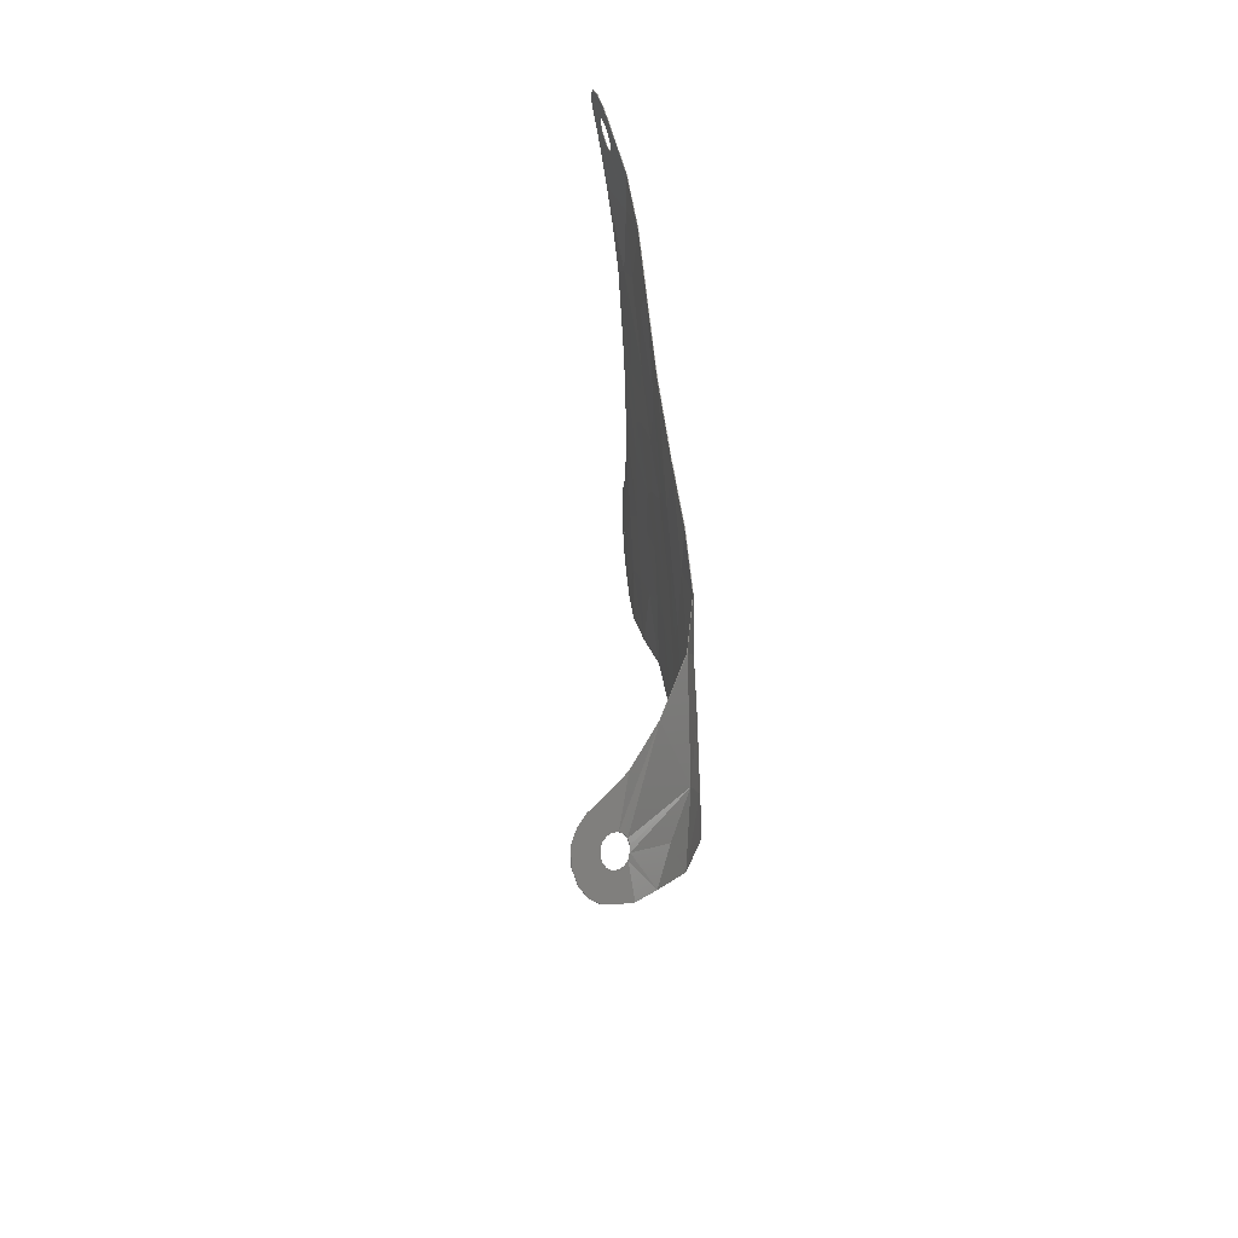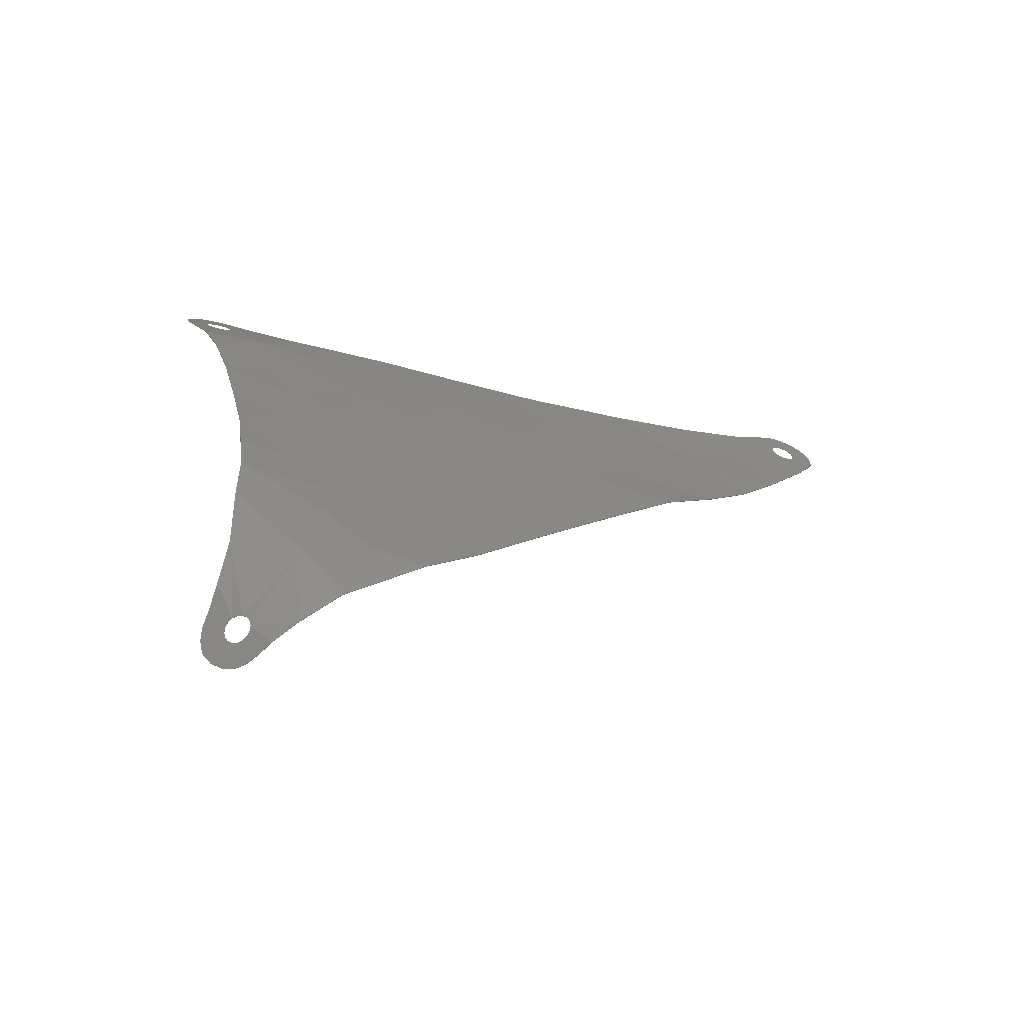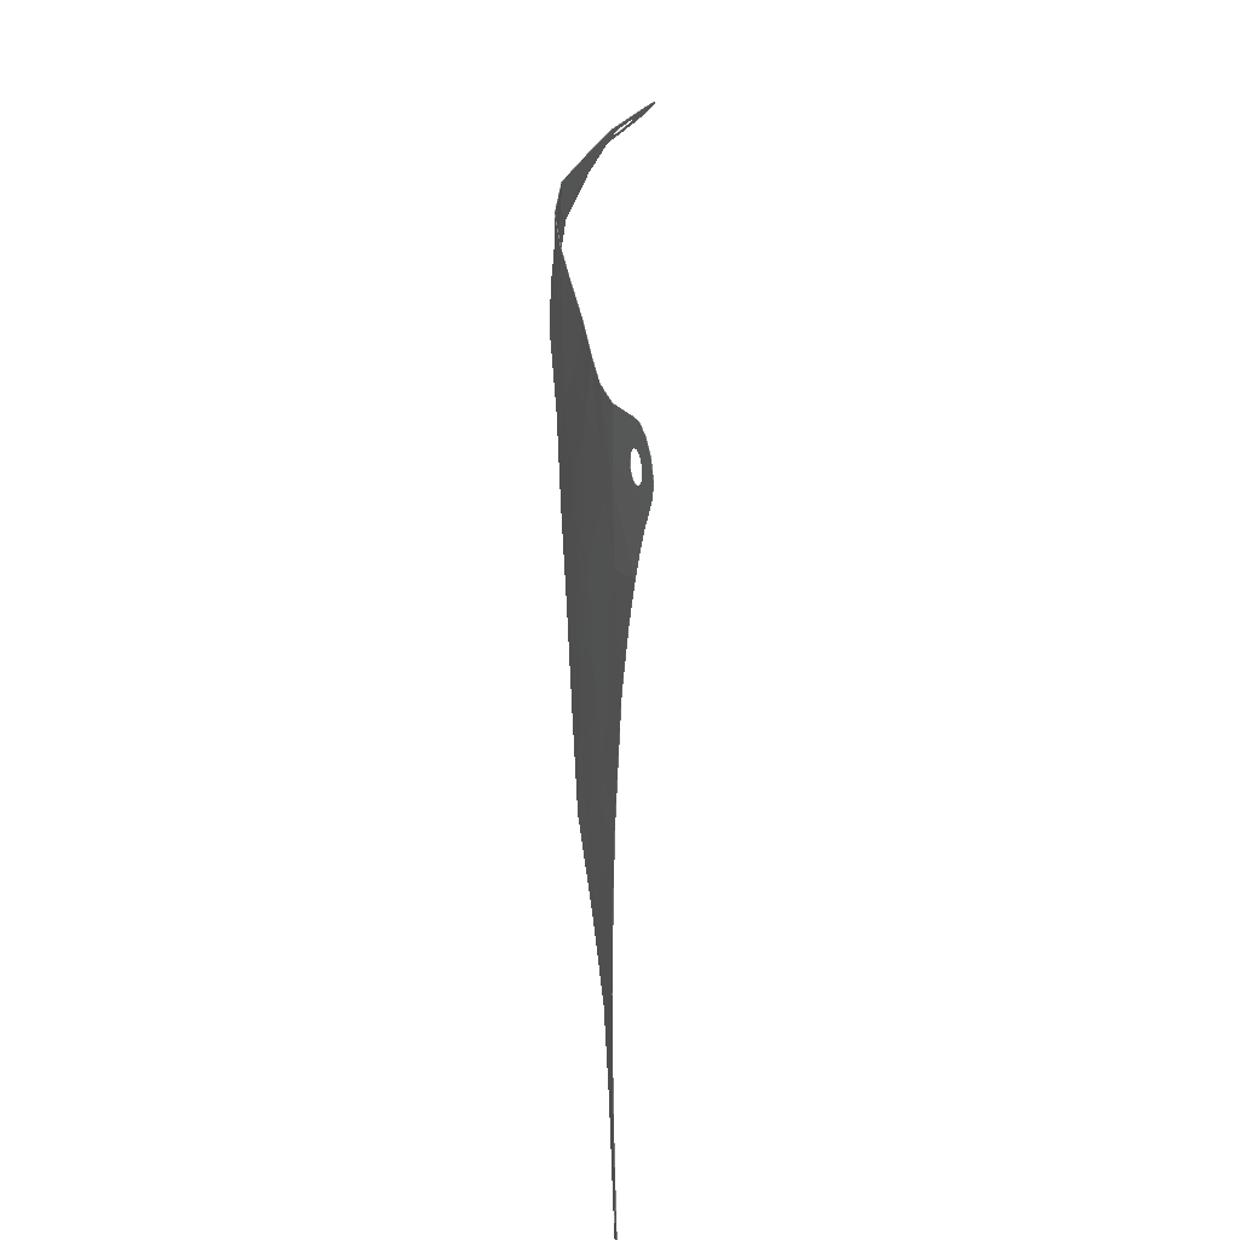
<metadata>
{"format":"stl","ext":"stl","renderer":"f3d","projection":"perspective","resolution":1024,"background":"white","views":[{"elev":55.1,"azim":177.4,"up":"+Y"},{"elev":-63.3,"azim":-110.5,"up":"+Z"},{"elev":43.3,"azim":-2.8,"up":"+Y"}]}
</metadata>
<code>
# stl→obj: 312 verts, 632 faces
v -0.2132 -0.152 0.044
v -0.8228 -0.8452 0.5692
v -1.163 -0.7036 1.414
v -1.055 -1.591 0.496
v -1.132 1.058 5.993
v -1.04 0.392 7.001
v -0.98 1.33 7.466
v -1.164 0.752 2.774
v -1.31 -0.12 3.322
v -1.311 0.8108 3.78
v -1.29 -0.9772 3.944
v -1.231 -0.1264 4.852
v -1.227 -2.014 5.166
v -1.278 -3.326 4.517
v -1.231 -3.147 5.736
v -0.2136 -0.09 0.1348
v -1.322 -2.26 3.236
v -1.353 -1.03 2.822
v -1.367 -1.894 1.995
v -0.7136 0.592 1.744
v -0.1852 -0.0112 0.198
v -0.5972 -0.9704 -0.1148
v -0.1832 -0.188 -0.0612
v -0.2604 -0.6176 -0.4944
v -0.0372 -0.1756 -0.2076
v 0.022 -0.4516 -0.6056
v -0.1188 -0.198 -0.1444
v -0.976 0.014 8.2
v -1.102 -0.5608 6.408
v -1.086 -1.515 7.49
v -0.996 -1.304 8.619
v -1.178 -2.991 7.014
v -1.162 -1.855 6.31
v -1.336 -4.032 3.133
v -1.16 -6.542 8.846
v -1.213 -8.524 8.834
v -1.084 -7.799 9.935
v -0.9104 -5.743 11.64
v -0.9388 -7.66 11.64
v -0.8 -6.634 13.31
v -1.037 -5.056 10.17
v -0.9364 -3.591 10.6
v -1.058 -3.812 9.242
v -1.014 -9.699 10.18
v -0.74 -4.444 12.85
v -0.896 -4.531 11.41
v -0.2388 0.5836 0.9316
v -0.062 0.1488 0.2116
v -0.1332 0.0732 0.2232
v -0.8444 -12.15 14.63
v -0.8444 -12.05 14.67
v -0.8444 -12.5 13.92
v -0.8444 -12.26 14.63
v -0.8444 -12.36 14.67
v -1.256 0.9376 4.866
v -0.7712 -5.592 13.04
v -0.9828 -8.758 10.99
v -0.7556 0.2744 10.48
v -0.6648 -0.4516 11.31
v -0.6872 1.076 11.21
v -0.8444 -12.96 14.75
v -0.8444 -12.97 14.97
v -0.8444 -12.47 14.84
v -0.812 1.977 9.926
v -0.6688 2.308 10.81
v -0.4632 2.002 11.69
v -0.4532 2.107 11.69
v -0.8988 -9.91 12.01
v -0.8732 -10.73 11.44
v -0.8444 -11.65 12.68
v -0.8416 -9.422 14.2
v -0.8632 -8.964 12.64
v -0.8444 -10.8 13.58
v -0.8444 -10.39 14.65
v -0.4004 1.792 12.01
v -0.3648 0.892 12.48
v -0.3712 1.833 12.1
v -0.8208 -7.67 13.58
v -1.116 -5.176 8.961
v -1.037 -6.321 10.31
v -1.114 -2.686 8.221
v -1.165 -4.247 7.687
v -1.277 -6.195 5.936
v -1.25 -7.352 7.383
v -1.191 -5.435 7.658
v -1.256 -4.437 6.067
v -1.32 -5.052 4.448
v -0.5156 -0.4876 12.49
v -0.624 -1.812 12.58
v -0.83 0.6148 9.476
v -0.8884 1.652 8.854
v -0.4248 0.3796 12.46
v -1.413 -2.995 1.867
v -0.814 -3.44 11.63
v -1.012 -2.444 9.312
v -0.7712 -1.792 11.12
v -0.88 -1.061 9.692
v -0.4496 1.831 11.81
v -0.462 1.905 11.73
v -0.8944 -2.201 10.21
v -0.87 -1.061 9.691
v -0.8848 -2.202 10.21
v -1.002 -2.444 9.311
v -0.4152 0.3788 12.46
v -0.6548 -0.452 11.31
v -0.6776 1.076 11.21
v -0.802 1.977 9.925
v -0.7456 0.274 10.48
v -1.246 -4.437 6.067
v -1.221 -3.147 5.736
v -1.168 -2.992 7.013
v -0.986 -1.304 8.618
v -1.343 -1.031 2.822
v -1.357 -1.894 1.996
v -1.154 -0.7068 1.417
v -1.046 -1.593 0.4988
v -1.403 -2.995 1.868
v -0.7612 -1.792 11.12
v -0.614 -1.813 12.58
v -1.326 -4.032 3.132
v -1.268 -3.327 4.516
v -1.31 -5.052 4.448
v -1.104 -2.686 8.22
v -1.181 -5.435 7.657
v -1.267 -6.195 5.935
v -1.312 -2.26 3.236
v -0.9728 -8.758 10.99
v -0.8888 -9.91 12.01
v -1.004 -9.699 10.18
v -1.074 -7.799 9.934
v -1.15 -6.543 8.846
v -1.106 -5.177 8.96
v -1.027 -6.321 10.31
v -0.9288 -7.66 11.64
v -0.8108 -7.67 13.58
v -0.8532 -8.964 12.64
v -0.8316 -9.422 14.2
v -0.5056 -0.4884 12.49
v -1.301 0.8104 3.78
v -1.246 0.9376 4.866
v -1.221 -0.1264 4.852
v -0.966 0.0136 8.199
v -0.8784 1.652 8.854
v -0.82 0.6148 9.476
v -0.126 0.0676 0.2276
v -0.706 0.5872 1.748
v -0.1776 -0.016 0.202
v -1.217 -2.014 5.166
v -1.152 -1.856 6.31
v -1.28 -0.9772 3.943
v -1.3 -0.1204 3.323
v -1.076 -1.515 7.489
v -1.092 -0.5608 6.407
v -0.8344 -10.8 13.58
v -1.048 -3.812 9.242
v -1.155 -4.247 7.687
v -1.027 -5.057 10.17
v -0.73 -4.445 12.84
v -0.7612 -5.592 13.04
v -0.9004 -5.743 11.64
v -0.79 -6.634 13.31
v -0.6728 -3.132 12.71
v -0.804 -3.441 11.63
v -0.9264 -3.592 10.6
v -0.886 -4.532 11.41
v -0.8344 -11.65 12.68
v -0.8632 -10.73 11.44
v -0.6592 2.307 10.81
v -0.424 2.203 11.72
v -0.4436 2.106 11.69
v -1.203 -8.524 8.834
v -1.24 -7.352 7.383
v -0.4536 2.001 11.69
v -0.4524 1.904 11.73
v -1.122 1.058 5.992
v -0.8344 -12.5 13.92
v -0.8344 -12.26 14.63
v -0.8344 -12.36 14.67
v -0.8344 -12.15 14.63
v -0.8344 -12.05 14.67
v -0.8344 -11.98 14.74
v -0.0552 0.1432 0.2164
v -0.2324 0.578 0.9364
v -1.03 0.392 7
v -0.1132 -0.204 -0.1392
v -0.1756 -0.1932 -0.0572
v -0.254 -0.6232 -0.4896
v -0.5888 -0.9748 -0.1116
v -0.2052 -0.1564 0.0476
v -0.8144 -0.8488 0.5732
v -0.2056 -0.0952 0.138
v -1.155 0.7504 2.776
v -0.97 1.33 7.466
v -0.428 1.792 11.9
v -0.3908 1.791 12
v -0.4184 1.791 11.9
v -0.3616 1.832 12.1
v -0.3448 1.908 12.17
v -0.3352 1.907 12.17
v -0.3252 2.005 12.2
v -0.3156 2.004 12.2
v -0.3152 2.11 12.2
v -0.3056 2.109 12.2
v -0.3164 2.207 12.16
v -0.3068 2.206 12.16
v -0.3504 2.32 11.99
v -0.378 2.32 11.89
v -0.3684 2.319 11.88
v -0.3408 2.319 11.99
v -0.4072 2.279 11.79
v -0.3976 2.278 11.79
v -0.4336 2.204 11.72
v 0.024 0.1992 0.1772
v 0.0296 0.1928 0.1828
v 0.1056 0.2212 0.114
v 0.17 0.2116 0.0308
v 0.1756 0.2052 0.036
v 0.1112 0.2152 0.1192
v 0.2072 0.1712 -0.0592
v 0.2132 0.1648 -0.054
v 0.2124 0.1068 -0.1424
v 0.218 0.1004 -0.1372
v 0.184 0.0276 -0.2064
v 0.1264 -0.0536 -0.2412
v 0.1324 -0.06 -0.236
v 0.1896 0.0216 -0.2012
v -0.0316 -0.182 -0.2024
v 0.2244 -0.318 -0.6688
v 0.2304 -0.3244 -0.6636
v 0.0276 -0.4576 -0.6004
v 0.4012 -0.1464 -0.6572
v 0.5384 0.0532 -0.5676
v 0.544 0.0468 -0.5624
v 0.4072 -0.1528 -0.652
v 0.616 0.2692 -0.3928
v 0.622 0.2628 -0.3876
v 0.5168 0.5592 0.0676
v 0.372 0.5968 0.2728
v 0.3776 0.5904 0.278
v 0.5224 0.5532 0.0728
v 0.1032 0.5804 0.55
v 0.1092 0.5744 0.5552
v -0.4944 2.572 11.36
v -0.4848 2.571 11.35
v -0.4084 2.703 11.63
v -0.3412 2.782 11.85
v -0.3316 2.781 11.84
v -0.3988 2.702 11.62
v -0.2704 2.751 12.12
v -0.2128 2.612 12.39
v -0.2032 2.611 12.39
v -0.2608 2.75 12.12
v -0.184 2.346 12.6
v -0.2 2.07 12.64
v -0.1904 2.069 12.64
v -0.1744 2.345 12.6
v -0.2332 1.834 12.61
v -0.2236 1.833 12.61
v -0.2976 1.425 12.53
v -0.3552 0.8908 12.48
v -0.288 1.424 12.53
v -0.6824 -3.132 12.71
v 0.0488 -0.1252 -0.2416
v 0.6172 0.4592 -0.1648
v -0.8444 -11.94 14.95
v -0.8444 -11.98 15.04
v -0.8444 -11.4 15.24
v -0.8444 -10.96 14.94
v -0.8444 -11.94 14.84
v -0.8444 -11.98 14.74
v -0.8444 -12.43 14.75
v -0.8444 -12.85 14.5
v -0.8444 -11.69 15.45
v -0.8444 -12.05 15.12
v -0.8444 -11.96 15.61
v -0.8444 -12.15 15.16
v -0.8444 -12.23 15.64
v -0.8444 -12.25 15.16
v -0.8444 -12.48 15.59
v -0.8444 -12.35 15.12
v -0.8444 -12.73 15.44
v -0.8444 -12.43 15.05
v -0.8444 -12.9 15.23
v -0.8444 -12.47 14.95
v -0.3288 2.281 12.08
v -0.44 1.83 11.81
v -0.3192 2.28 12.08
v -0.8344 -10.39 14.65
v -0.8344 -12.97 14.97
v -0.8344 -12.96 14.75
v -0.8344 -12.47 14.84
v -0.8344 -12.47 14.95
v -0.8344 -12.9 15.23
v -0.8344 -12.43 15.05
v -0.8344 -12.73 15.44
v -0.8344 -12.35 15.12
v -0.8344 -12.48 15.59
v -0.8344 -12.25 15.16
v -0.8344 -12.23 15.64
v -0.8344 -12.15 15.16
v -0.8344 -11.96 15.61
v -0.8344 -12.05 15.12
v -0.8344 -11.69 15.45
v -0.8344 -11.98 15.04
v -0.8344 -11.4 15.24
v -0.8344 -11.94 14.95
v -0.8344 -12.85 14.5
v -0.8344 -12.43 14.75
v -0.8344 -11.94 14.84
v -0.8344 -10.96 14.94
v 0.6232 0.4528 -0.1596
v 0.0544 -0.1316 -0.2364
f 1 2 3
f 4 3 2
f 5 6 7
f 8 9 10
f 11 12 10
f 13 14 15
f 11 10 9
f 16 1 3
f 17 18 19
f 20 3 8
f 16 3 21
f 20 21 3
f 1 22 2
f 4 2 22
f 23 22 1
f 24 22 23
f 25 26 27
f 28 6 29
f 28 30 31
f 32 33 15
f 17 34 14
f 35 36 37
f 38 39 40
f 41 42 43
f 11 13 12
f 44 37 36
f 38 45 46
f 47 48 20
f 48 49 20
f 50 51 52
f 53 50 52
f 52 54 53
f 55 12 5
f 29 13 33
f 38 40 56
f 37 57 39
f 38 46 41
f 4 19 3
f 58 59 60
f 61 62 63
f 64 60 65
f 65 66 67
f 68 69 70
f 71 72 73
f 69 68 44
f 74 71 73
f 70 52 73
f 68 70 73
f 75 76 77
f 42 41 46
f 17 14 13
f 39 78 40
f 45 38 56
f 41 79 80
f 43 81 82
f 83 84 85
f 32 82 81
f 83 86 87
f 73 72 68
f 88 59 89
f 13 29 12
f 30 81 31
f 11 9 18
f 13 15 33
f 49 21 20
f 28 90 91
f 28 29 30
f 10 12 55
f 92 59 88
f 78 72 71
f 39 72 78
f 93 34 17
f 35 80 79
f 37 44 57
f 57 44 68
f 46 94 42
f 17 19 93
f 86 83 85
f 95 31 81
f 96 59 97
f 58 97 59
f 96 89 59
f 4 93 19
f 18 3 19
f 30 32 81
f 95 97 31
f 86 32 15
f 86 15 14
f 58 90 97
f 64 58 60
f 98 99 60
f 92 60 59
f 97 95 100
f 101 102 103
f 104 105 106
f 107 106 108
f 109 110 111
f 103 112 101
f 113 114 115
f 116 114 117
f 118 105 119
f 108 105 101
f 120 121 122
f 103 123 112
f 109 124 125
f 126 117 114
f 127 128 129
f 130 127 129
f 131 132 133
f 117 126 120
f 134 135 136
f 135 137 136
f 104 138 105
f 139 140 141
f 142 143 144
f 142 101 112
f 145 146 147
f 148 149 110
f 150 113 151
f 152 112 123
f 148 141 153
f 138 119 105
f 154 128 136
f 125 122 109
f 155 156 123
f 157 133 132
f 158 159 160
f 134 161 135
f 126 148 121
f 162 158 163
f 164 165 157
f 164 103 102
f 128 154 166
f 167 129 128
f 137 154 136
f 128 166 167
f 168 169 170
f 171 172 131
f 168 170 173
f 107 168 106
f 173 174 168
f 108 106 105
f 116 115 114
f 160 157 165
f 130 134 127
f 160 159 161
f 153 149 148
f 140 175 141
f 176 177 178
f 177 176 179
f 179 176 180
f 154 181 180
f 182 146 145
f 183 146 182
f 160 165 158
f 129 171 130
f 150 141 148
f 157 155 164
f 160 161 134
f 131 130 171
f 126 121 120
f 111 110 149
f 142 112 152
f 142 153 184
f 185 186 187
f 187 186 188
f 186 189 188
f 116 188 190
f 189 190 188
f 146 115 147
f 191 147 115
f 146 192 115
f 126 114 113
f 191 115 189
f 150 151 139
f 148 110 121
f 150 139 141
f 192 139 151
f 175 193 184
f 131 124 132
f 116 190 115
f 189 115 190
f 194 75 195
f 194 195 196
f 75 77 197
f 75 197 195
f 77 198 199
f 77 199 197
f 198 200 201
f 198 201 199
f 200 202 203
f 200 203 201
f 202 204 205
f 202 205 203
f 206 207 208
f 206 208 209
f 207 210 211
f 207 211 208
f 210 212 169
f 210 169 211
f 212 67 170
f 212 170 169
f 67 66 173
f 67 173 170
f 66 99 174
f 66 174 173
f 23 1 189
f 23 189 186
f 1 16 191
f 1 191 189
f 16 21 147
f 16 147 191
f 21 49 145
f 21 145 147
f 49 48 182
f 49 182 145
f 48 213 214
f 48 214 182
f 215 216 217
f 215 217 218
f 216 219 220
f 216 220 217
f 219 221 222
f 219 222 220
f 223 224 225
f 223 225 226
f 25 27 185
f 25 185 227
f 27 23 186
f 27 186 185
f 40 78 135
f 40 135 161
f 78 71 137
f 78 137 135
f 69 44 129
f 69 129 167
f 84 83 125
f 84 125 172
f 34 93 117
f 34 117 120
f 93 4 116
f 93 116 117
f 4 22 188
f 4 188 116
f 26 228 229
f 26 229 230
f 231 232 233
f 231 233 234
f 232 235 236
f 232 236 233
f 237 238 239
f 237 239 240
f 238 241 242
f 238 242 239
f 241 47 183
f 241 183 242
f 47 20 146
f 47 146 183
f 20 8 192
f 20 192 146
f 8 10 139
f 8 139 192
f 10 55 140
f 10 140 139
f 5 7 193
f 5 193 175
f 64 65 168
f 64 168 107
f 65 243 244
f 65 244 168
f 245 246 247
f 245 247 248
f 249 250 251
f 249 251 252
f 253 254 255
f 253 255 256
f 254 257 258
f 254 258 255
f 259 76 260
f 259 260 261
f 76 92 104
f 76 104 260
f 92 88 138
f 92 138 104
f 262 45 158
f 262 158 162
f 85 35 79
f 85 79 82
f 7 6 28
f 7 28 91
f 24 23 27
f 24 27 26
f 30 29 33
f 30 33 32
f 29 6 5
f 29 5 12
f 87 86 14
f 87 14 34
f 64 91 90
f 64 90 58
f 97 90 28
f 97 28 31
f 26 25 263
f 26 263 228
f 228 263 224
f 228 224 231
f 231 224 223
f 231 223 232
f 235 232 223
f 235 223 221
f 72 39 57
f 72 57 68
f 264 235 221
f 264 221 219
f 17 13 11
f 17 11 18
f 237 264 219
f 237 219 216
f 238 237 216
f 238 216 215
f 241 238 215
f 241 215 213
f 47 241 213
f 47 213 48
f 265 266 267
f 265 267 268
f 269 265 268
f 269 268 74
f 270 269 74
f 270 74 73
f 94 46 45
f 94 45 262
f 18 9 8
f 18 8 3
f 80 35 37
f 80 37 39
f 51 270 73
f 51 73 52
f 271 54 52
f 271 52 272
f 63 271 272
f 63 272 61
f 76 75 194
f 76 194 92
f 273 267 266
f 273 266 274
f 194 98 60
f 194 60 92
f 275 273 274
f 275 274 276
f 65 60 99
f 65 99 66
f 277 275 276
f 277 276 278
f 279 277 278
f 279 278 280
f 281 279 280
f 281 280 282
f 283 281 282
f 283 282 284
f 62 283 284
f 62 284 63
f 84 36 35
f 84 35 85
f 65 67 212
f 65 212 243
f 243 212 210
f 243 210 245
f 245 210 207
f 245 207 246
f 246 207 206
f 246 206 249
f 249 206 285
f 249 285 250
f 250 285 204
f 250 204 253
f 253 204 202
f 253 202 254
f 254 202 200
f 254 200 257
f 257 200 198
f 257 198 259
f 259 198 77
f 259 77 76
f 100 95 42
f 100 42 94
f 86 85 82
f 86 82 32
f 94 262 89
f 94 89 96
f 80 39 38
f 80 38 41
f 79 41 43
f 79 43 82
f 100 94 96
f 100 96 97
f 43 42 95
f 43 95 81
f 118 102 101
f 118 101 105
f 174 286 106
f 174 106 168
f 132 156 155
f 132 155 157
f 144 108 101
f 144 101 142
f 121 110 109
f 121 109 122
f 196 104 106
f 196 106 286
f 156 109 111
f 156 111 123
f 155 123 103
f 155 103 164
f 152 123 111
f 152 111 149
f 165 164 163
f 165 163 158
f 102 118 163
f 102 163 164
f 133 157 160
f 133 160 134
f 153 142 152
f 153 152 149
f 126 113 150
f 126 150 148
f 107 108 144
f 107 144 143
f 113 115 192
f 113 192 151
f 163 118 119
f 163 119 162
f 133 134 130
f 133 130 131
f 124 131 172
f 124 172 125
f 124 109 156
f 124 156 132
f 260 195 197
f 260 197 261
f 261 197 199
f 261 199 258
f 258 199 201
f 258 201 255
f 255 201 203
f 255 203 256
f 256 203 205
f 256 205 251
f 176 166 154
f 176 154 180
f 251 205 287
f 251 287 252
f 252 287 209
f 252 209 247
f 288 181 154
f 288 154 137
f 247 209 208
f 247 208 248
f 248 208 211
f 248 211 244
f 136 128 127
f 136 127 134
f 244 211 169
f 244 169 168
f 289 290 291
f 289 291 292
f 293 289 292
f 293 292 294
f 295 293 294
f 295 294 296
f 297 295 296
f 297 296 298
f 299 297 298
f 299 298 300
f 301 299 300
f 301 300 302
f 303 301 302
f 303 302 304
f 260 104 196
f 260 196 195
f 305 303 304
f 305 304 306
f 291 290 307
f 291 307 308
f 308 307 176
f 308 176 178
f 309 181 288
f 309 288 310
f 306 309 310
f 306 310 305
f 183 182 214
f 183 214 242
f 193 143 142
f 193 142 184
f 242 214 218
f 242 218 239
f 239 218 217
f 239 217 240
f 240 217 220
f 240 220 311
f 153 141 175
f 153 175 184
f 311 220 222
f 311 222 236
f 236 222 226
f 236 226 233
f 234 233 226
f 234 226 225
f 229 234 225
f 229 225 312
f 230 229 312
f 230 312 227
f 230 227 185
f 230 185 187
f 204 285 287
f 204 287 205
f 285 206 209
f 285 209 287
f 99 98 286
f 99 286 174
f 98 194 196
f 98 196 286
f 213 215 218
f 213 218 214
f 221 223 226
f 221 226 222
f 224 263 312
f 224 312 225
f 263 25 227
f 263 227 312
f 56 40 161
f 56 161 159
f 71 74 288
f 71 288 137
f 74 268 310
f 74 310 288
f 268 267 305
f 268 305 310
f 267 273 303
f 267 303 305
f 273 275 301
f 273 301 303
f 275 277 299
f 275 299 301
f 277 279 297
f 277 297 299
f 279 281 295
f 279 295 297
f 281 283 293
f 281 293 295
f 283 62 289
f 283 289 293
f 62 61 290
f 62 290 289
f 61 272 307
f 61 307 290
f 272 52 176
f 272 176 307
f 52 70 166
f 52 166 176
f 70 69 167
f 70 167 166
f 44 36 171
f 44 171 129
f 36 84 172
f 36 172 171
f 83 87 122
f 83 122 125
f 87 34 120
f 87 120 122
f 22 24 187
f 22 187 188
f 24 26 230
f 24 230 187
f 228 231 234
f 228 234 229
f 235 264 311
f 235 311 236
f 264 237 240
f 264 240 311
f 55 5 175
f 55 175 140
f 7 91 143
f 7 143 193
f 91 64 107
f 91 107 143
f 243 245 248
f 243 248 244
f 246 249 252
f 246 252 247
f 250 253 256
f 250 256 251
f 257 259 261
f 257 261 258
f 88 89 119
f 88 119 138
f 89 262 162
f 89 162 119
f 45 56 159
f 45 159 158
f 269 270 181
f 269 181 309
f 270 51 180
f 270 180 181
f 51 50 179
f 51 179 180
f 50 53 177
f 50 177 179
f 53 54 178
f 53 178 177
f 54 271 308
f 54 308 178
f 271 63 291
f 271 291 308
f 63 284 292
f 63 292 291
f 284 282 294
f 284 294 292
f 282 280 296
f 282 296 294
f 280 278 298
f 280 298 296
f 278 276 300
f 278 300 298
f 276 274 302
f 276 302 300
f 274 266 304
f 274 304 302
f 266 265 306
f 266 306 304
f 265 269 309
f 265 309 306

</code>
